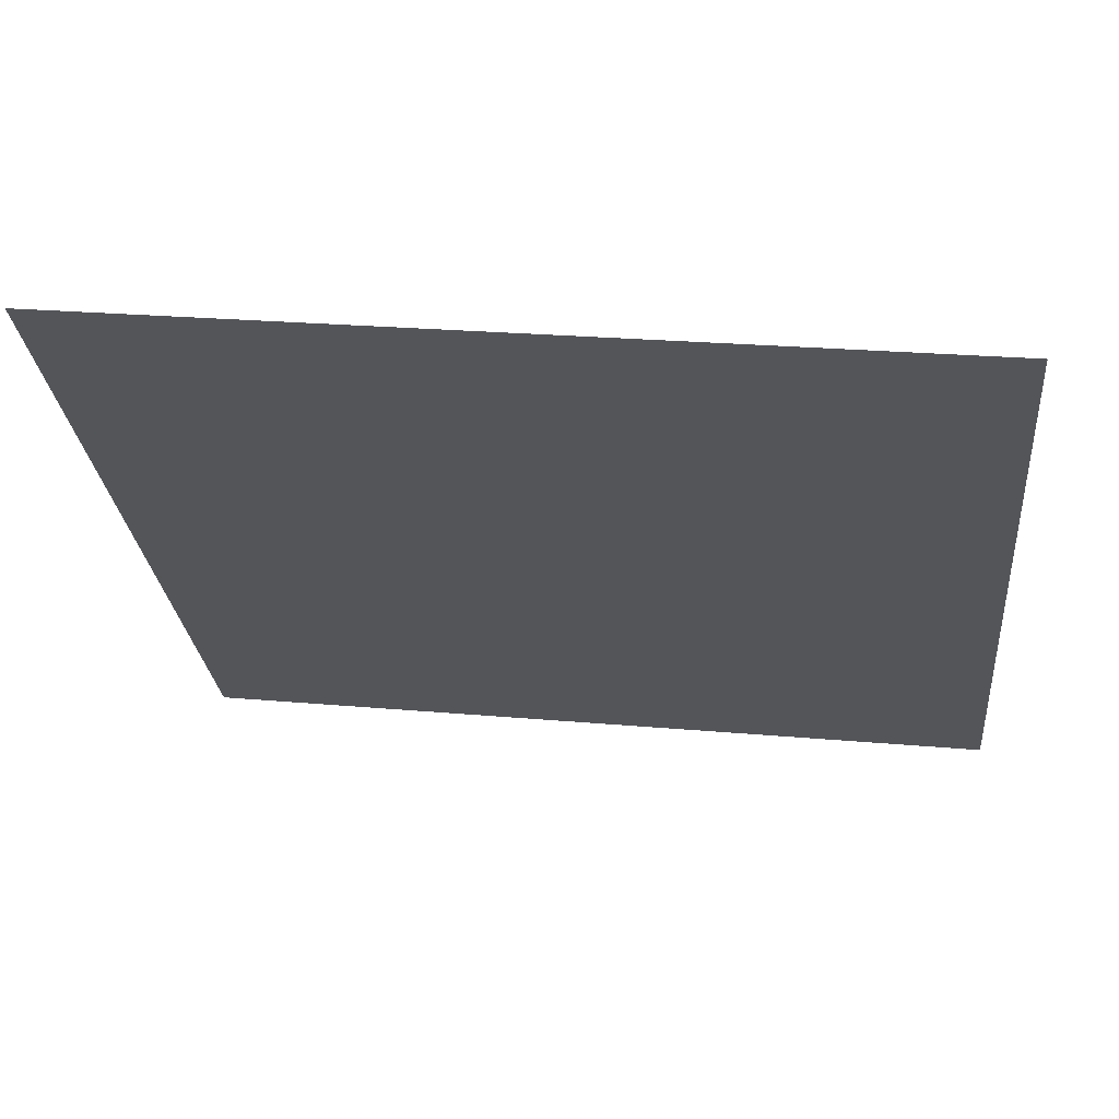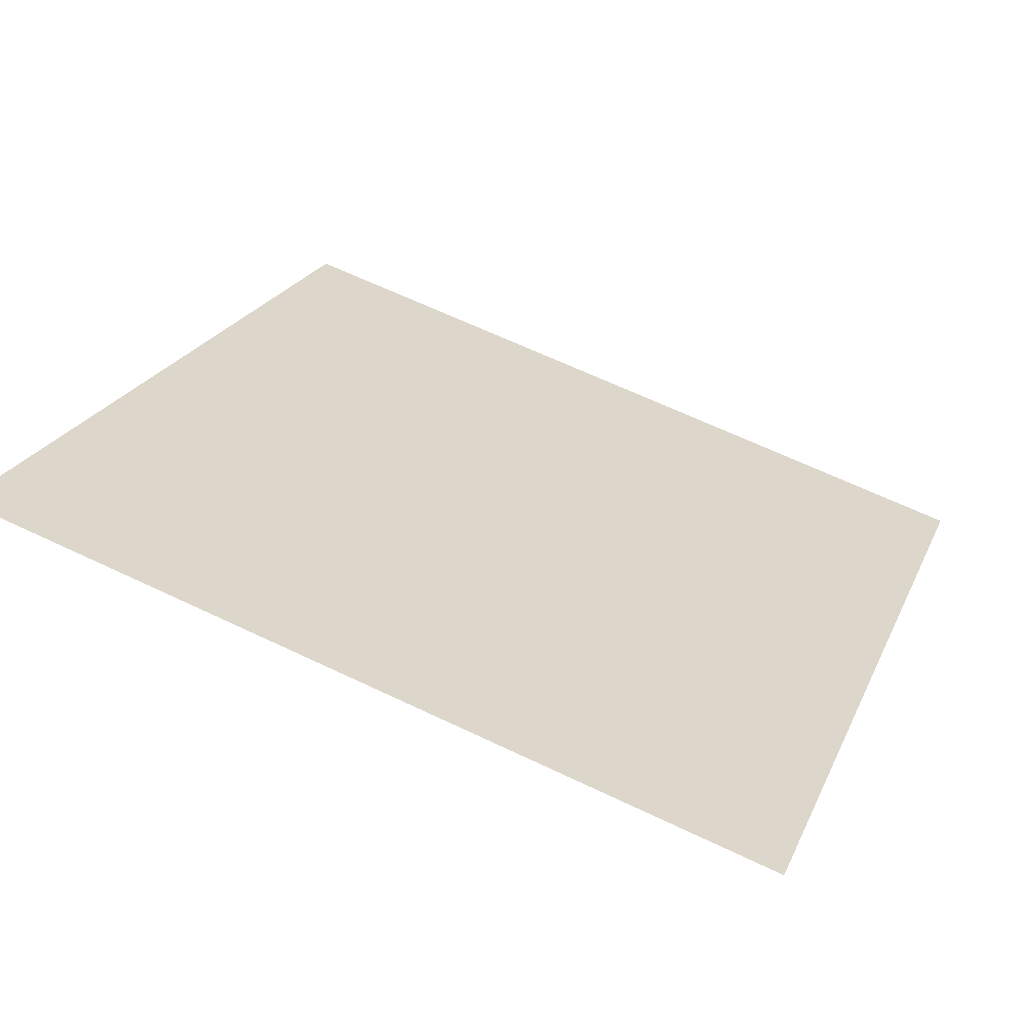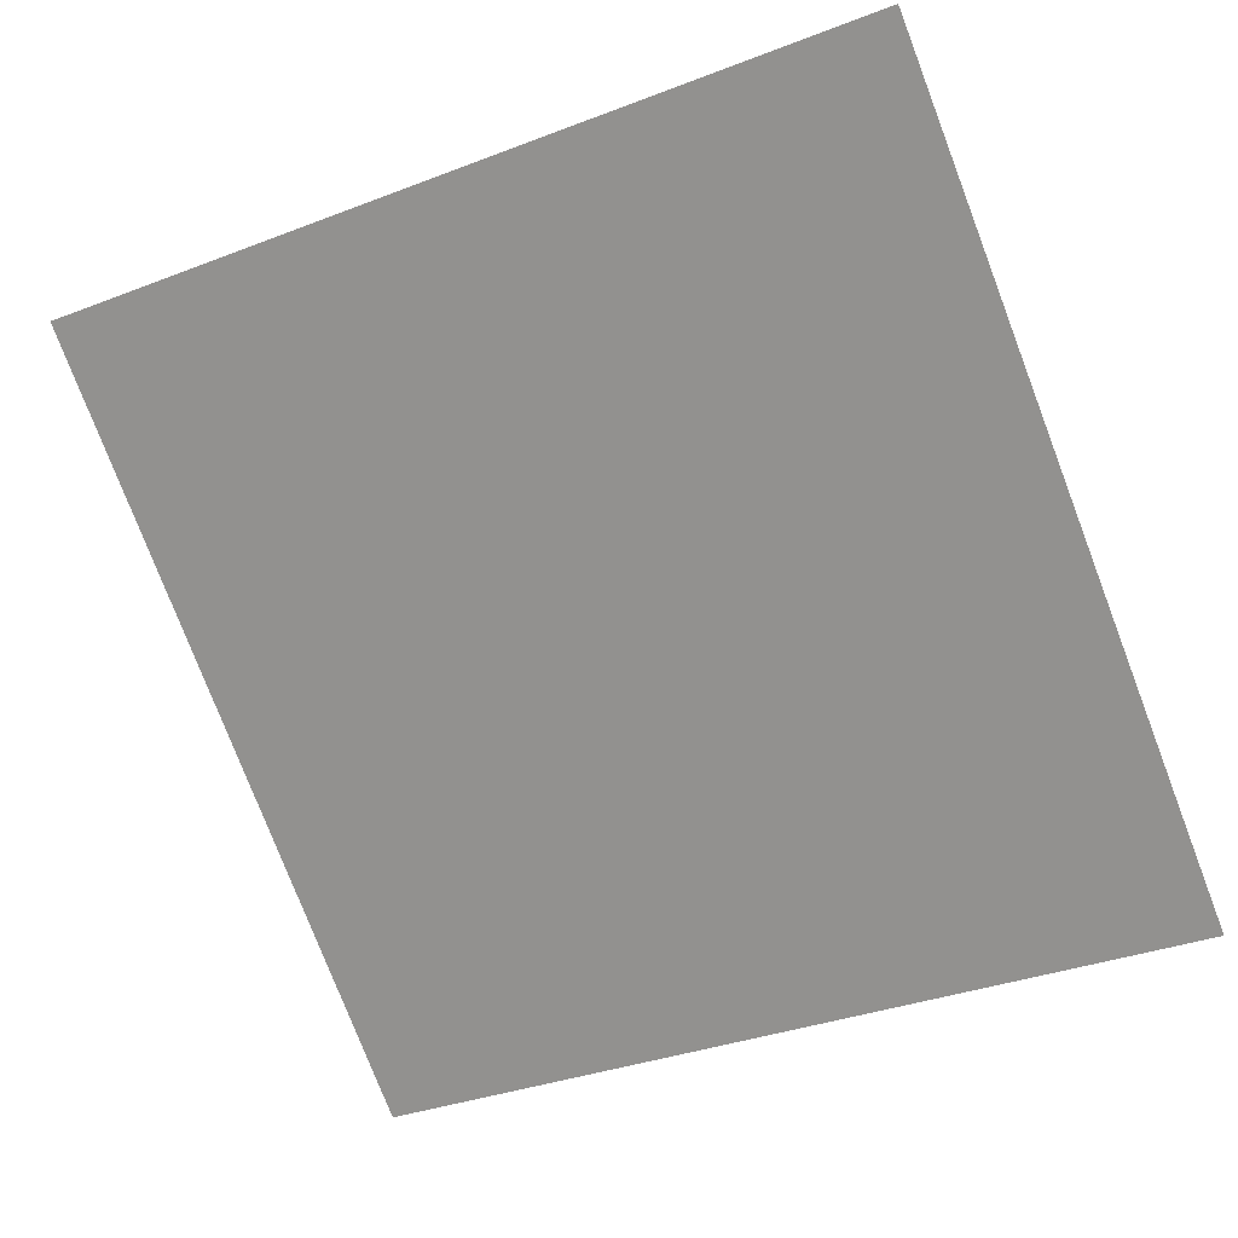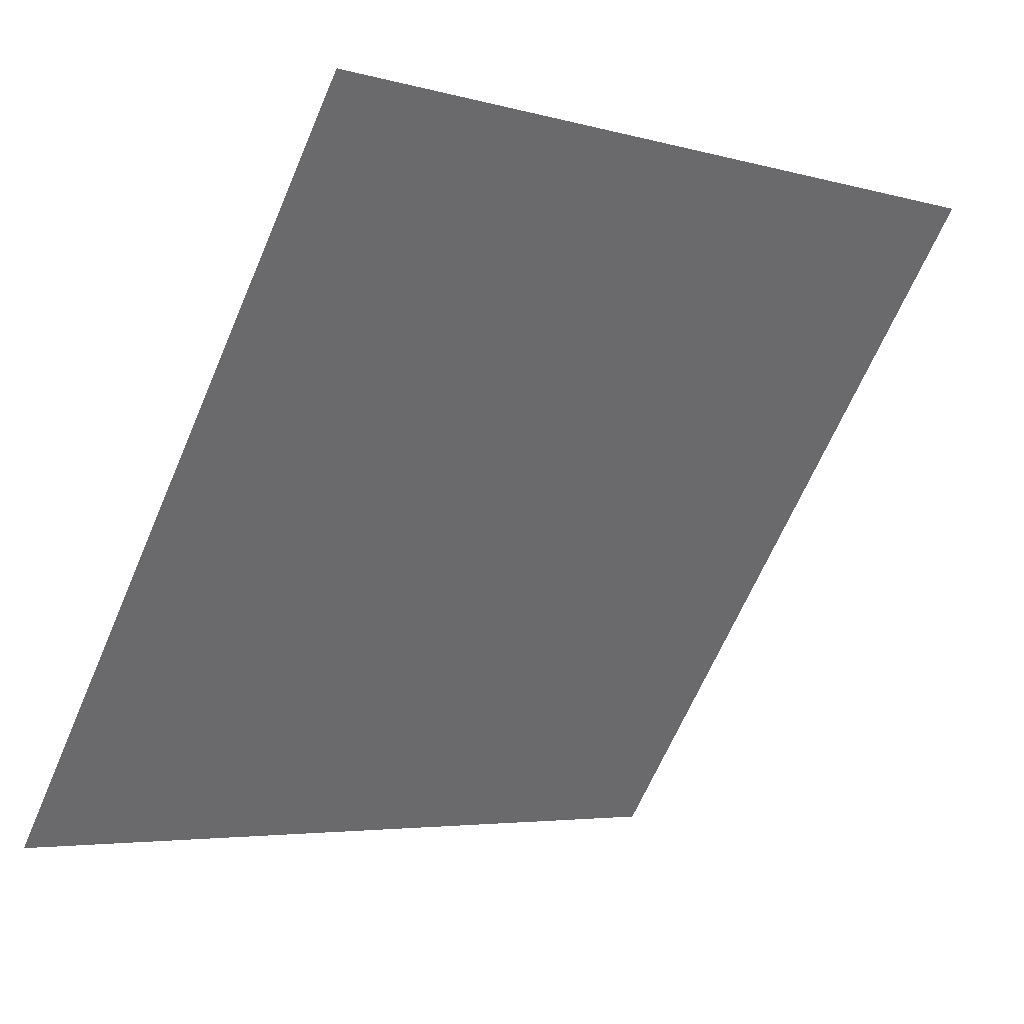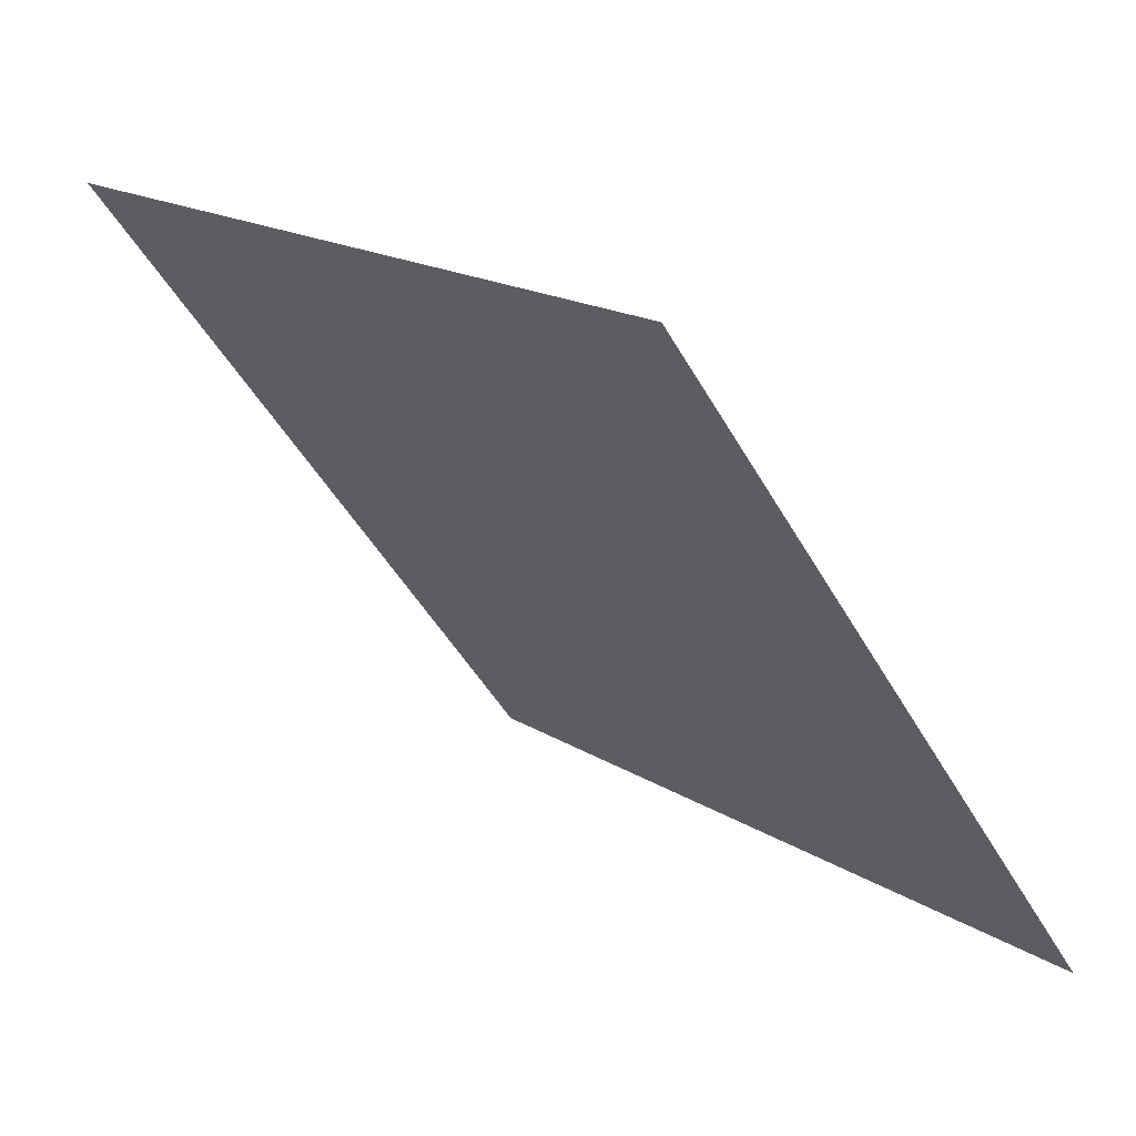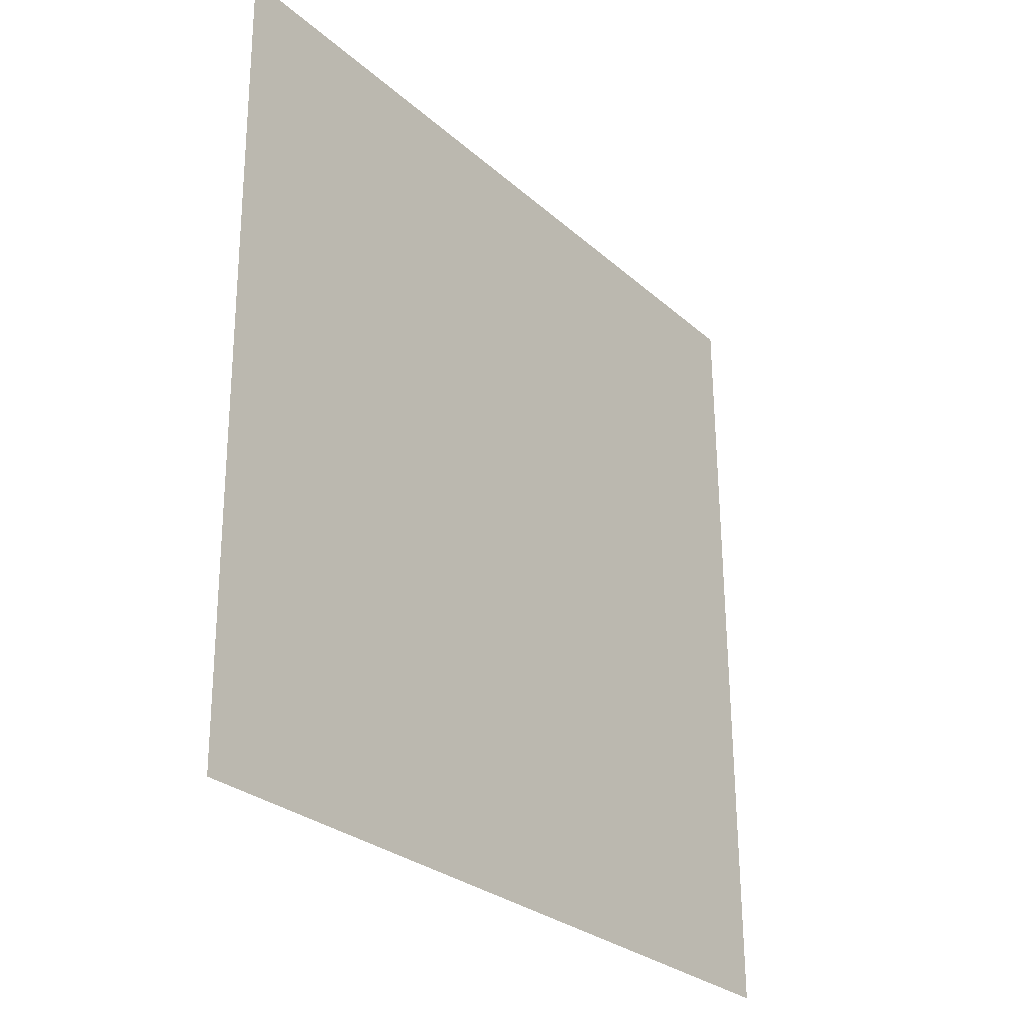
<metadata>
{"format":"obj","ext":"obj","renderer":"f3d","projection":"perspective","resolution":1024,"background":"white","views":[{"elev":28.0,"azim":-173.0,"up":"+Z"},{"elev":62.3,"azim":26.0,"up":"+Y"},{"elev":-37.4,"azim":27.8,"up":"+Y"},{"elev":-5.3,"azim":137.0,"up":"+Z"},{"elev":18.0,"azim":-130.2,"up":"+Z"},{"elev":62.6,"azim":-91.7,"up":"+Z"}]}
</metadata>
<code>
v 0.2086 0.7338 0.4421
v 0.2021 0.7339 0.4422
v 0.2022 0.7379 0.4475
v 0.2087 0.7377 0.4474
f 4 3 2 1

</code>
